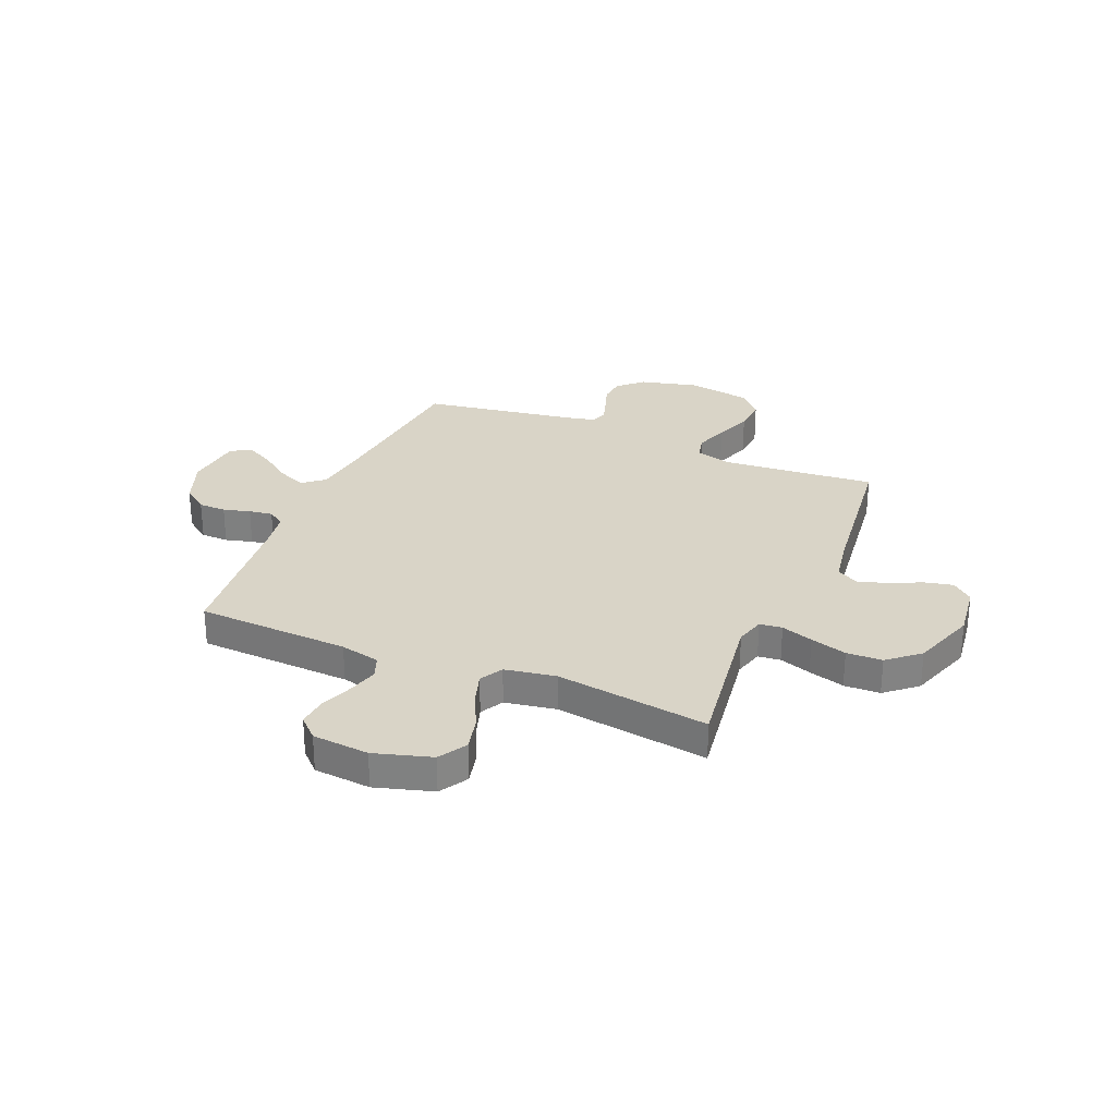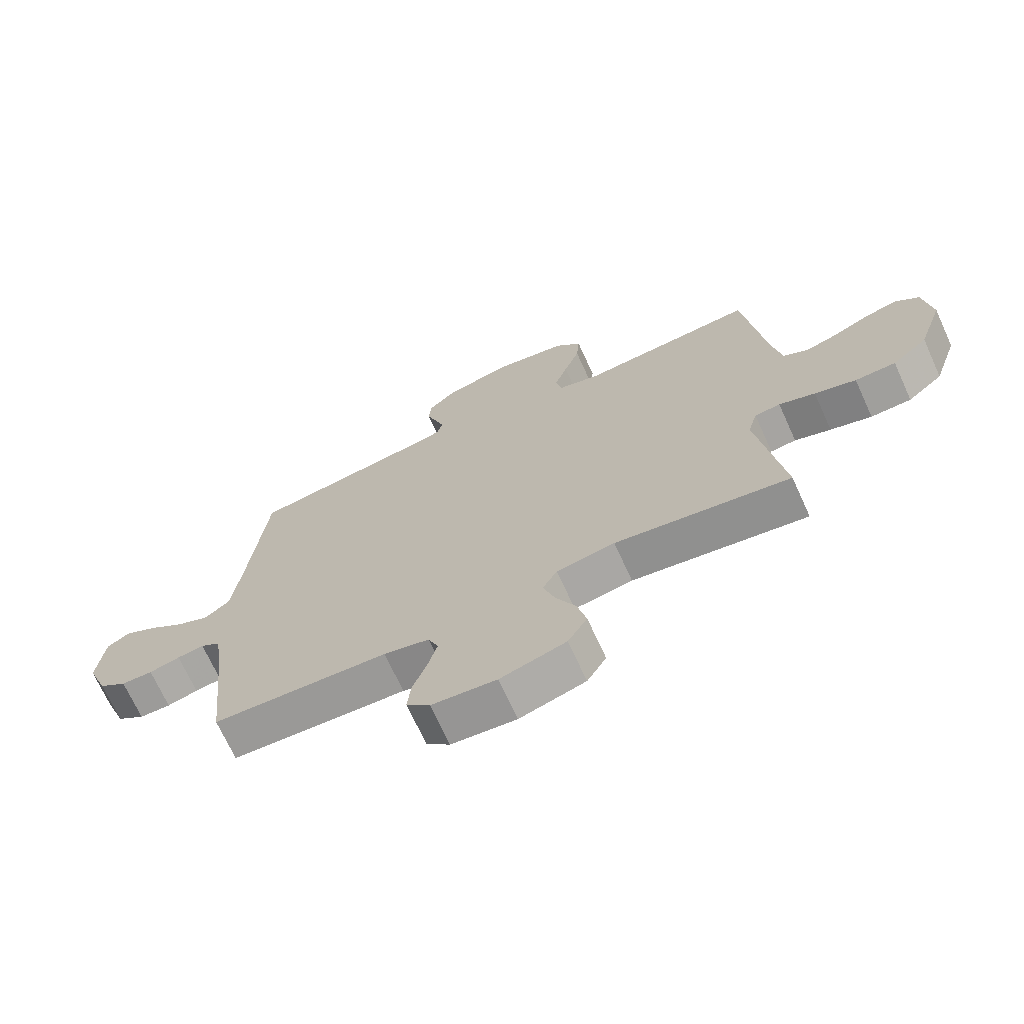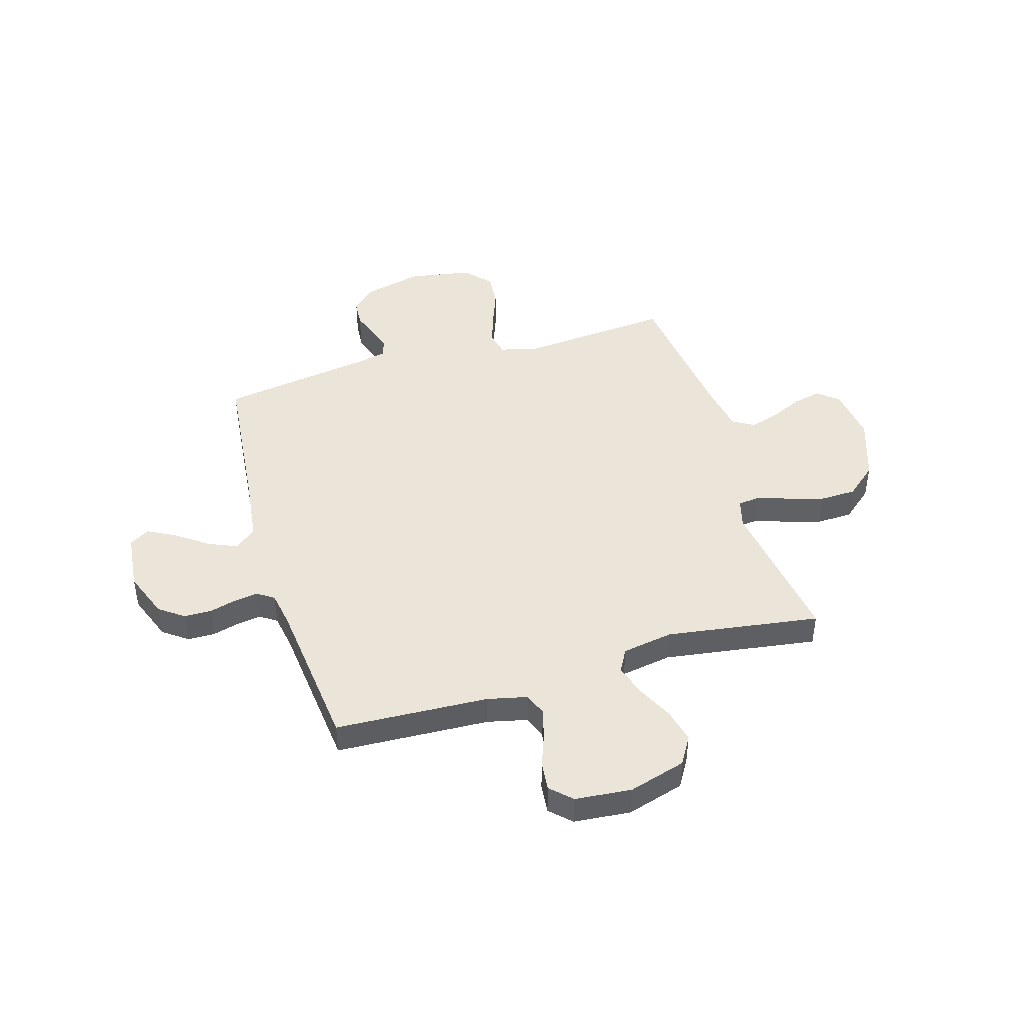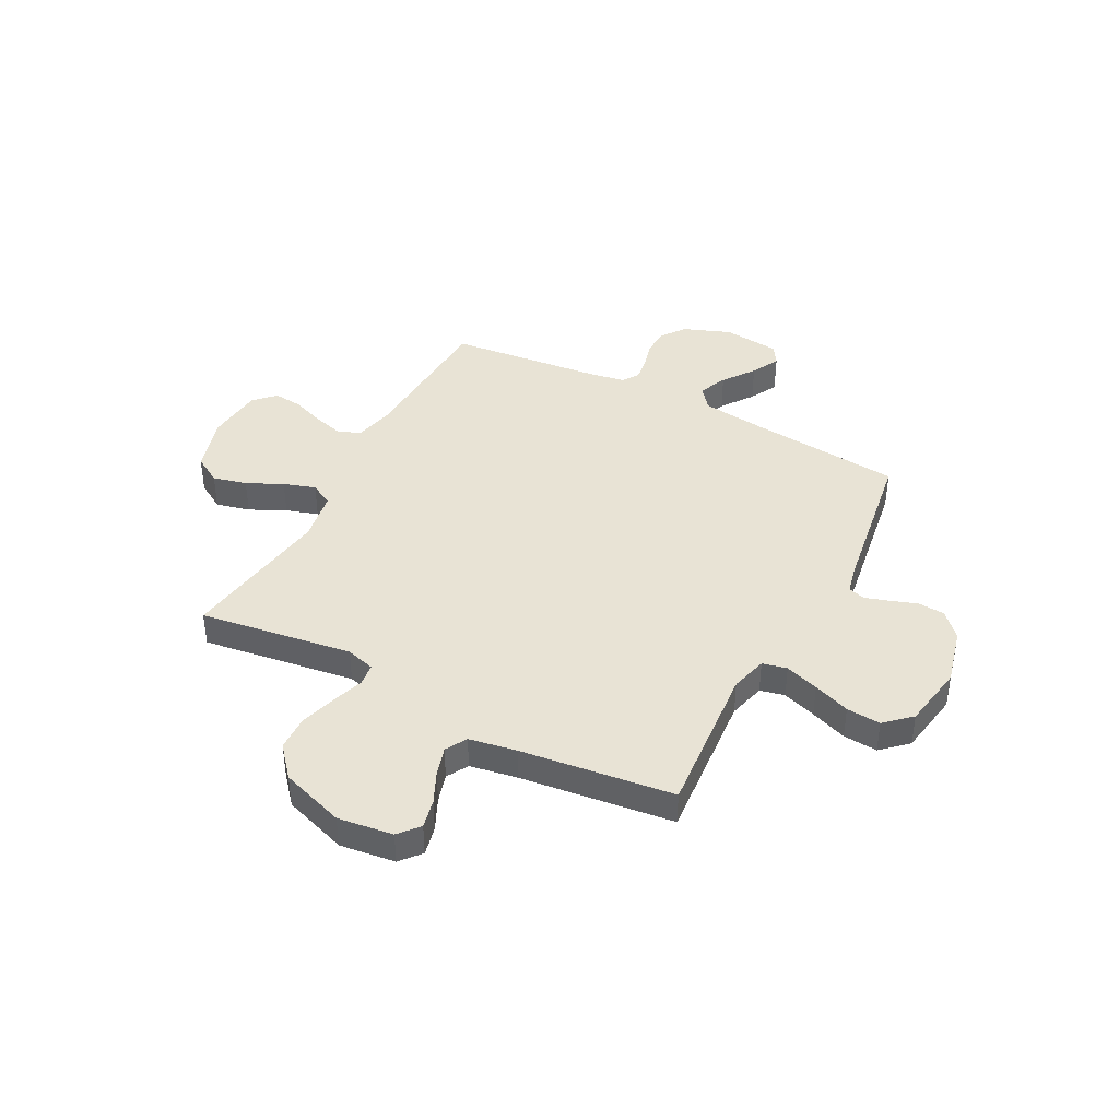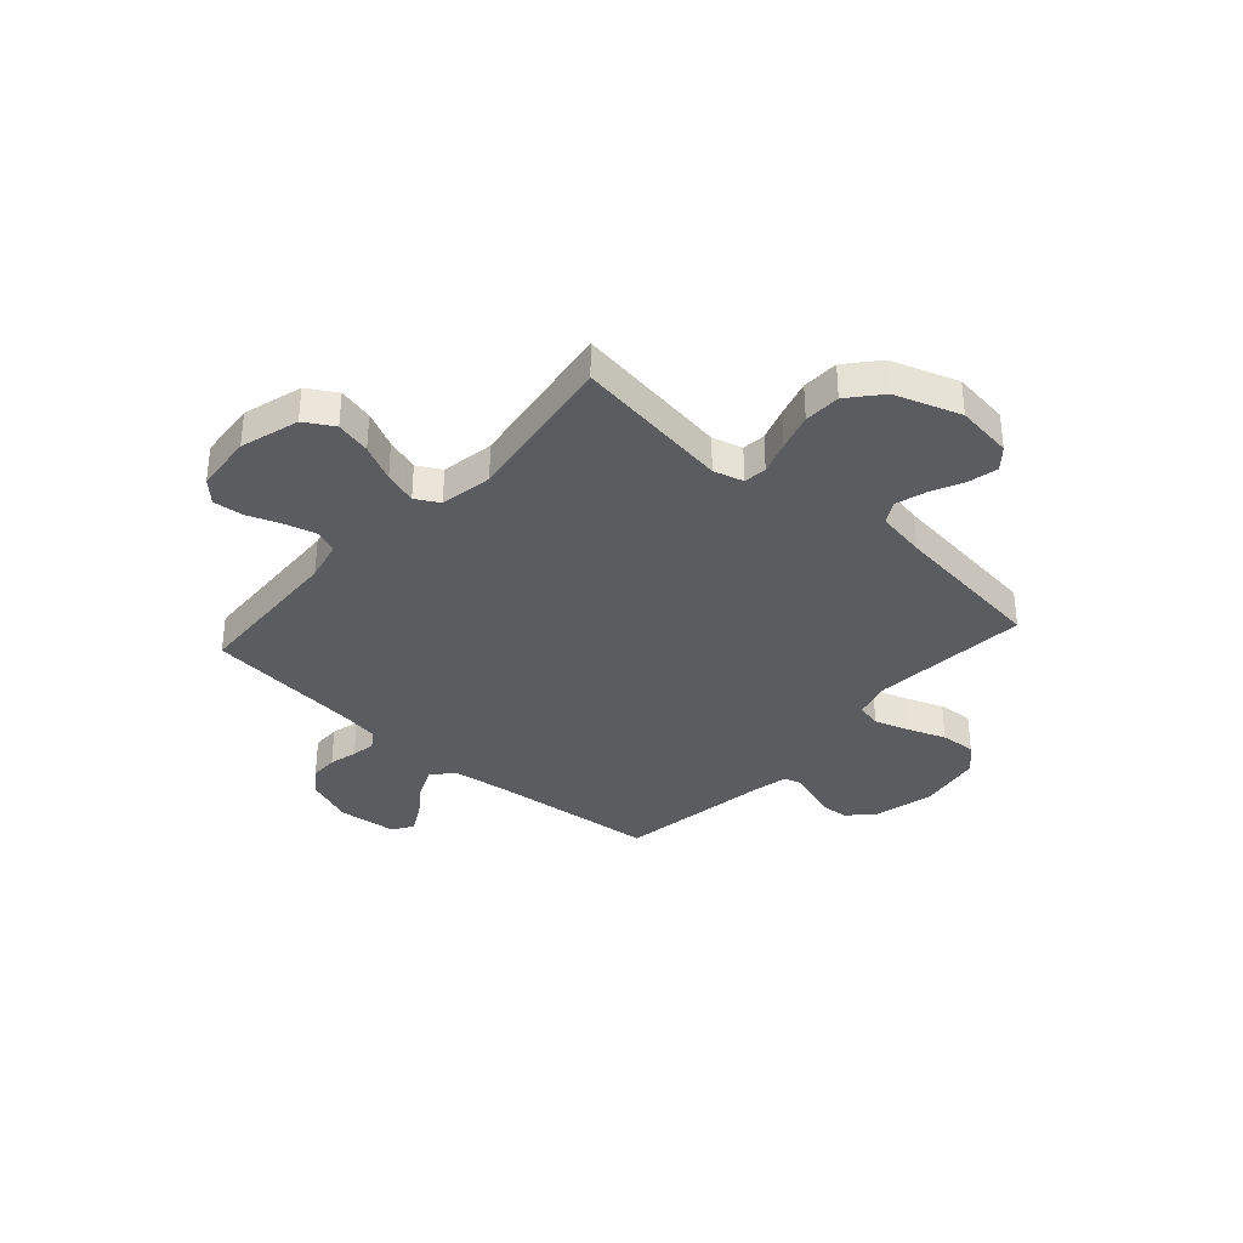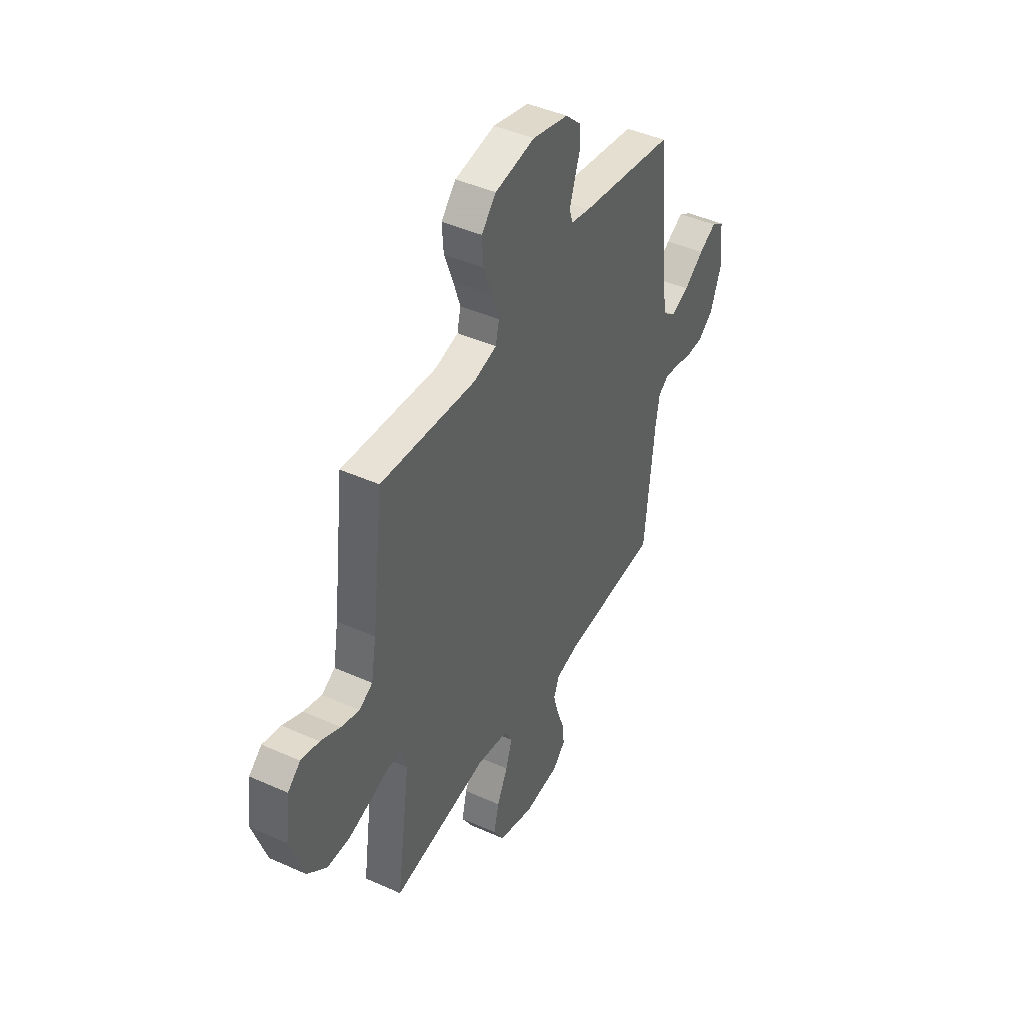
<metadata>
{"format":"obj","ext":"obj","renderer":"f3d","projection":"perspective","resolution":1024,"background":"white","views":[{"elev":28.8,"azim":-157.2,"up":"+Y"},{"elev":-70.4,"azim":-155.5,"up":"+Z"},{"elev":44.6,"azim":163.4,"up":"+Y"},{"elev":41.0,"azim":-62.3,"up":"+Y"},{"elev":-35.1,"azim":-131.8,"up":"+Y"},{"elev":43.9,"azim":-62.2,"up":"+Z"}]}
</metadata>
<code>
v -0.5 0.07 0.5
v -0.2 0.07 0.475
v -0.128 0.07 0.494
v -0.117 0.07 0.542
v -0.139 0.07 0.608
v -0.166 0.07 0.68
v -0.171 0.07 0.747
v -0.125 0.07 0.797
v 0 0.07 0.818
v 0.113 0.07 0.79
v 0.16 0.07 0.746
v 0.164 0.07 0.694
v 0.146 0.07 0.641
v 0.131 0.07 0.594
v 0.141 0.07 0.56
v 0.2 0.07 0.547
v 0.5 0.07 0.5
v 0.53 0.07 0.2
v 0.546 0.07 0.073
v 0.588 0.07 0.039
v 0.644 0.07 0.063
v 0.706 0.07 0.108
v 0.761 0.07 0.137
v 0.8 0.07 0.113
v 0.812 0.07 0
v 0.777 0.07 -0.092
v 0.729 0.07 -0.127
v 0.675 0.07 -0.128
v 0.622 0.07 -0.114
v 0.576 0.07 -0.107
v 0.543 0.07 -0.129
v 0.531 0.07 -0.2
v 0.5 0.07 -0.5
v 0.2 0.07 -0.514
v 0.122 0.07 -0.532
v 0.105 0.07 -0.576
v 0.121 0.07 -0.635
v 0.145 0.07 -0.699
v 0.151 0.07 -0.757
v 0.111 0.07 -0.796
v 0 0.07 -0.806
v -0.112 0.07 -0.773
v -0.145 0.07 -0.718
v -0.129 0.07 -0.651
v -0.095 0.07 -0.581
v -0.075 0.07 -0.518
v -0.1 0.07 -0.473
v -0.2 0.07 -0.456
v -0.5 0.07 -0.5
v -0.457 0.07 -0.2
v -0.473 0.07 -0.143
v -0.517 0.07 -0.138
v -0.579 0.07 -0.159
v -0.65 0.07 -0.18
v -0.72 0.07 -0.178
v -0.781 0.07 -0.126
v -0.824 0.07 0
v -0.81 0.07 0.108
v -0.77 0.07 0.142
v -0.713 0.07 0.129
v -0.651 0.07 0.1
v -0.594 0.07 0.083
v -0.552 0.07 0.107
v -0.536 0.07 0.2
v -0.5 0 0.5
v -0.2 0 0.475
v -0.128 0 0.494
v -0.117 0 0.542
v -0.139 0 0.608
v -0.166 0 0.68
v -0.171 0 0.747
v -0.125 0 0.797
v 0 0 0.818
v 0.113 0 0.79
v 0.16 0 0.746
v 0.164 0 0.694
v 0.146 0 0.641
v 0.131 0 0.594
v 0.141 0 0.56
v 0.2 0 0.547
v 0.5 0 0.5
v 0.53 0 0.2
v 0.546 0 0.073
v 0.588 0 0.039
v 0.644 0 0.063
v 0.706 0 0.108
v 0.761 0 0.137
v 0.8 0 0.113
v 0.812 0 0
v 0.777 0 -0.092
v 0.729 0 -0.127
v 0.675 0 -0.128
v 0.622 0 -0.114
v 0.576 0 -0.107
v 0.543 0 -0.129
v 0.531 0 -0.2
v 0.5 0 -0.5
v 0.2 0 -0.514
v 0.122 0 -0.532
v 0.105 0 -0.576
v 0.121 0 -0.635
v 0.145 0 -0.699
v 0.151 0 -0.757
v 0.111 0 -0.796
v 0 0 -0.806
v -0.112 0 -0.773
v -0.145 0 -0.718
v -0.129 0 -0.651
v -0.095 0 -0.581
v -0.075 0 -0.518
v -0.1 0 -0.473
v -0.2 0 -0.456
v -0.5 0 -0.5
v -0.457 0 -0.2
v -0.473 0 -0.143
v -0.517 0 -0.138
v -0.579 0 -0.159
v -0.65 0 -0.18
v -0.72 0 -0.178
v -0.781 0 -0.126
v -0.824 0 0
v -0.81 0 0.108
v -0.77 0 0.142
v -0.713 0 0.129
v -0.651 0 0.1
v -0.594 0 0.083
v -0.552 0 0.107
v -0.536 0 0.2
f 59 60 61
f 58 59 61
f 57 58 61
f 56 57 61
f 55 56 61
f 54 55 61
f 53 54 61
f 52 53 61
f 51 52 61 62
f 48 49 50
f 47 48 50 51
f 43 44 45
f 42 43 45
f 41 42 45
f 40 41 45
f 39 40 45
f 38 39 45
f 37 38 45
f 36 37 45 46
f 35 36 46 47
f 32 33 34
f 51 62 63
f 47 51 63
f 35 47 63
f 34 35 63
f 32 34 63
f 31 32 63
f 27 28 29
f 26 27 29
f 25 26 29
f 24 25 29
f 23 24 29
f 22 23 29
f 21 22 29
f 16 17 18
f 15 16 18 19
f 11 12 13
f 10 11 13
f 9 10 13
f 8 9 13
f 7 8 13
f 6 7 13
f 5 6 13
f 4 5 13 14
f 3 4 14 15
f 64 1 2
f 3 15 19
f 2 3 19
f 64 2 19
f 63 64 19
f 31 63 19
f 30 31 19
f 20 21 29 30
f 19 20 30
f 125 124 123
f 125 123 122
f 125 122 121
f 125 121 120
f 125 120 119
f 125 119 118
f 125 118 117
f 125 117 116
f 126 125 116 115
f 114 113 112
f 115 114 112 111
f 109 108 107
f 109 107 106
f 109 106 105
f 109 105 104
f 109 104 103
f 109 103 102
f 109 102 101
f 110 109 101 100
f 111 110 100 99
f 98 97 96
f 127 126 115
f 127 115 111
f 127 111 99
f 127 99 98
f 127 98 96
f 127 96 95
f 93 92 91
f 93 91 90
f 93 90 89
f 93 89 88
f 93 88 87
f 93 87 86
f 93 86 85
f 82 81 80
f 83 82 80 79
f 77 76 75
f 77 75 74
f 77 74 73
f 77 73 72
f 77 72 71
f 77 71 70
f 77 70 69
f 78 77 69 68
f 79 78 68 67
f 66 65 128
f 83 79 67
f 83 67 66
f 83 66 128
f 83 128 127
f 83 127 95
f 83 95 94
f 94 93 85 84
f 94 84 83
f 1 65 66 2
f 2 66 67 3
f 3 67 68 4
f 4 68 69 5
f 5 69 70 6
f 6 70 71 7
f 7 71 72 8
f 8 72 73 9
f 9 73 74 10
f 10 74 75 11
f 11 75 76 12
f 12 76 77 13
f 13 77 78 14
f 14 78 79 15
f 15 79 80 16
f 16 80 81 17
f 17 81 82 18
f 18 82 83 19
f 19 83 84 20
f 20 84 85 21
f 21 85 86 22
f 22 86 87 23
f 23 87 88 24
f 24 88 89 25
f 25 89 90 26
f 26 90 91 27
f 27 91 92 28
f 28 92 93 29
f 29 93 94 30
f 30 94 95 31
f 31 95 96 32
f 32 96 97 33
f 33 97 98 34
f 34 98 99 35
f 35 99 100 36
f 36 100 101 37
f 37 101 102 38
f 38 102 103 39
f 39 103 104 40
f 40 104 105 41
f 41 105 106 42
f 42 106 107 43
f 43 107 108 44
f 44 108 109 45
f 45 109 110 46
f 46 110 111 47
f 47 111 112 48
f 48 112 113 49
f 49 113 114 50
f 50 114 115 51
f 51 115 116 52
f 52 116 117 53
f 53 117 118 54
f 54 118 119 55
f 55 119 120 56
f 56 120 121 57
f 57 121 122 58
f 58 122 123 59
f 59 123 124 60
f 60 124 125 61
f 61 125 126 62
f 62 126 127 63
f 63 127 128 64
f 64 128 65 1

</code>
